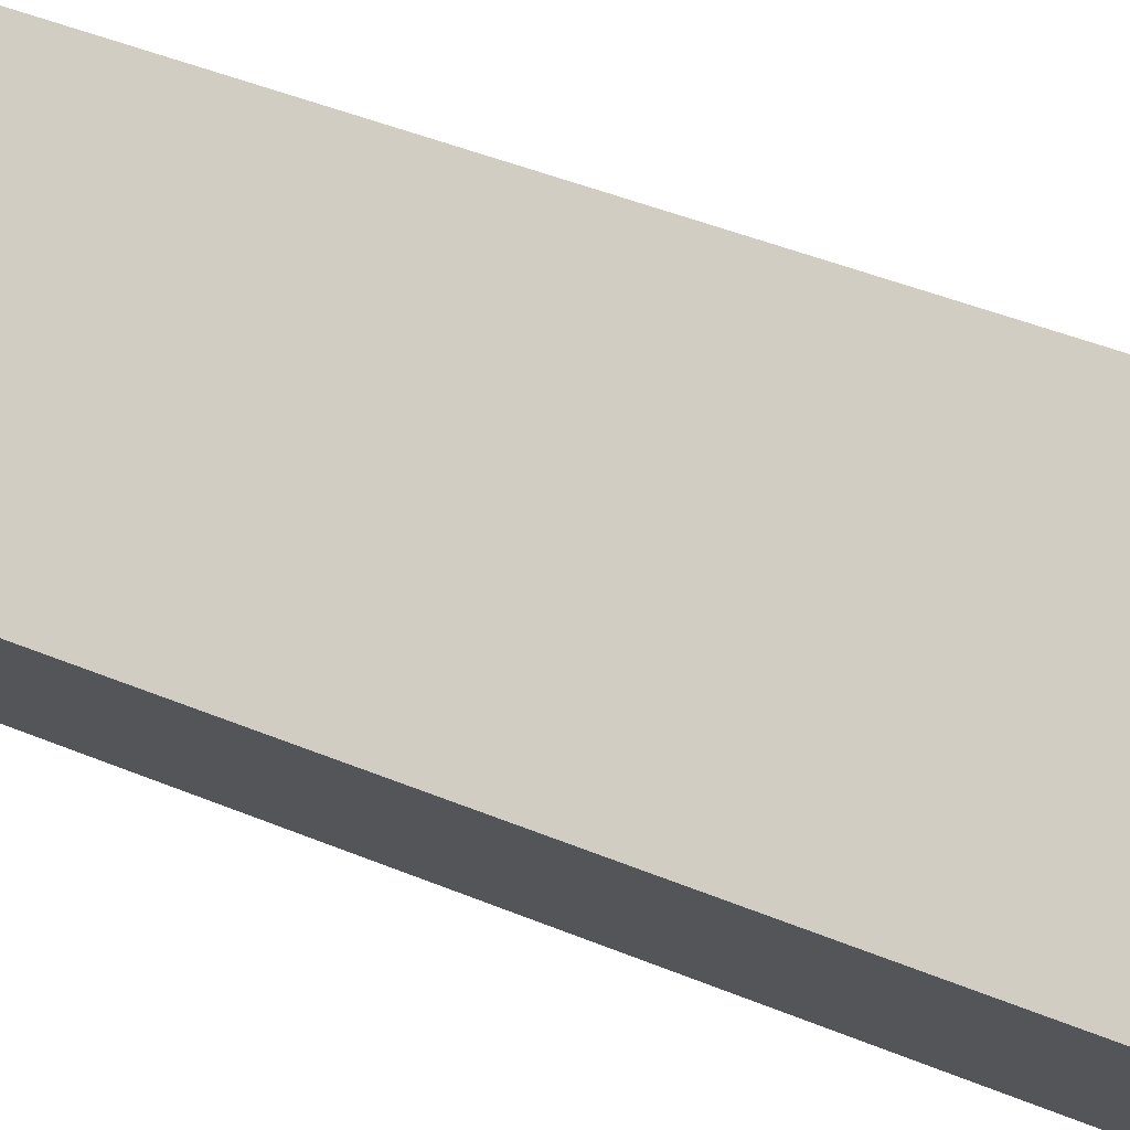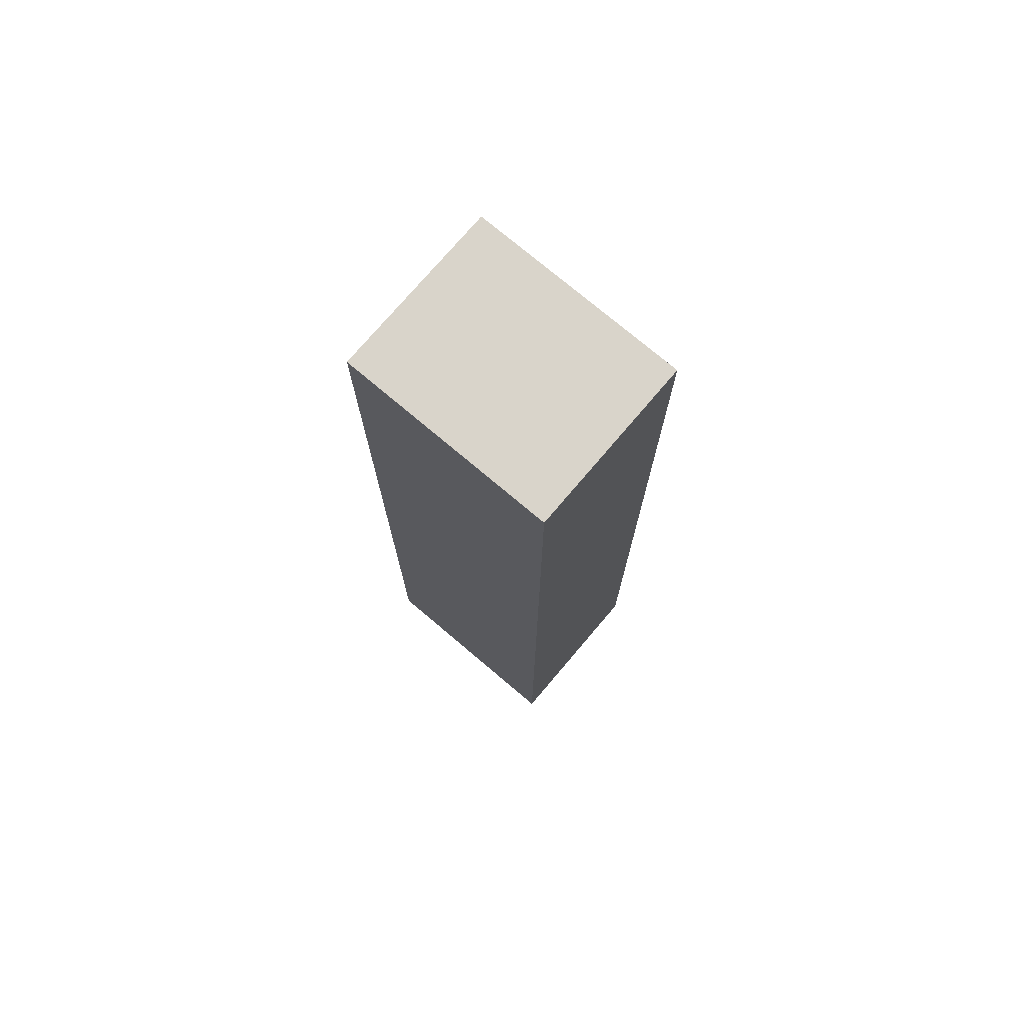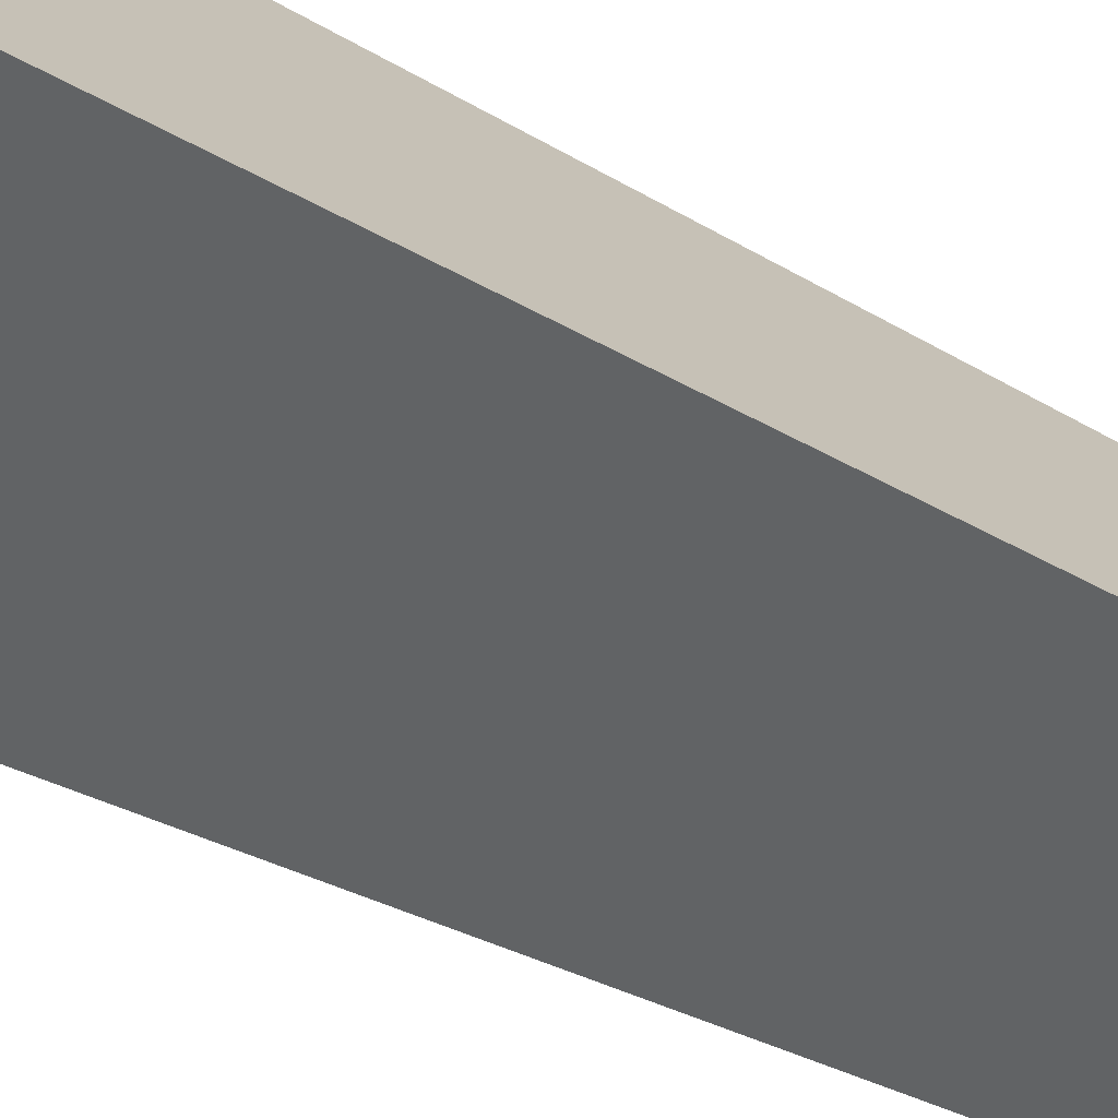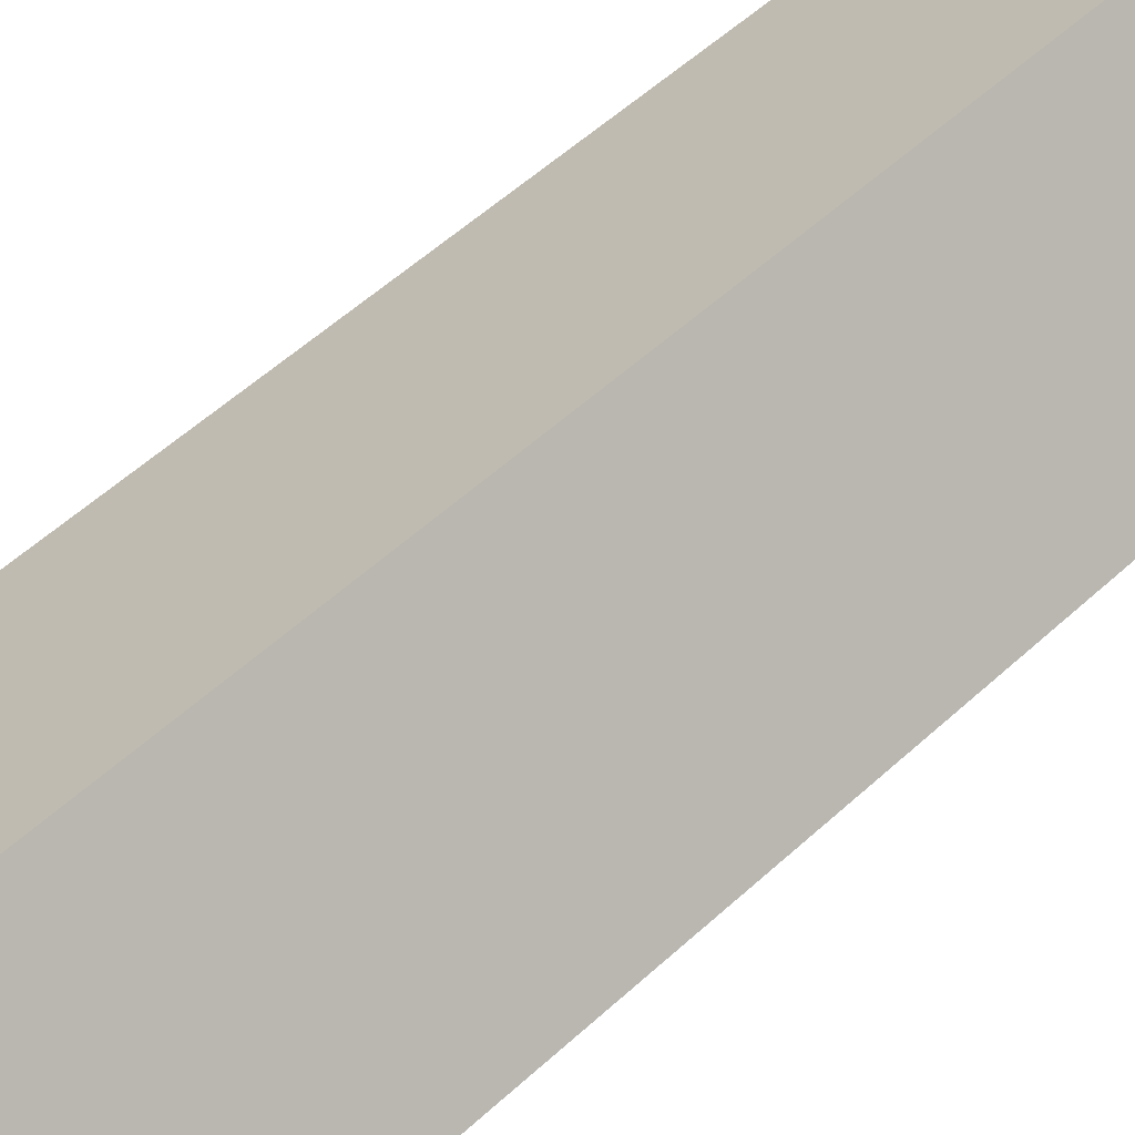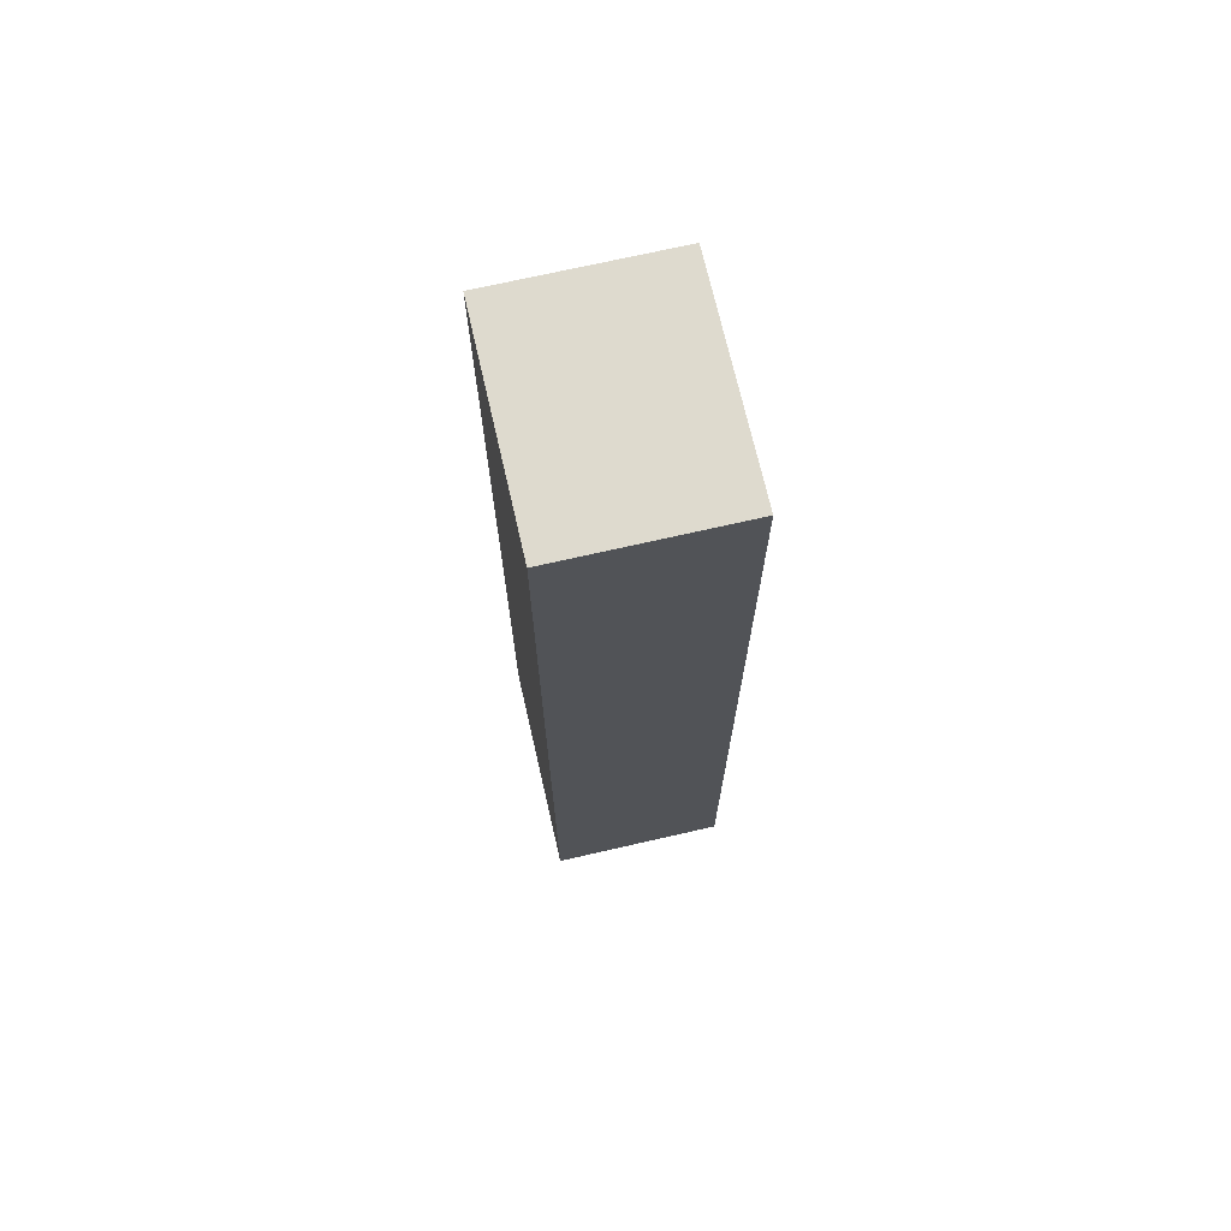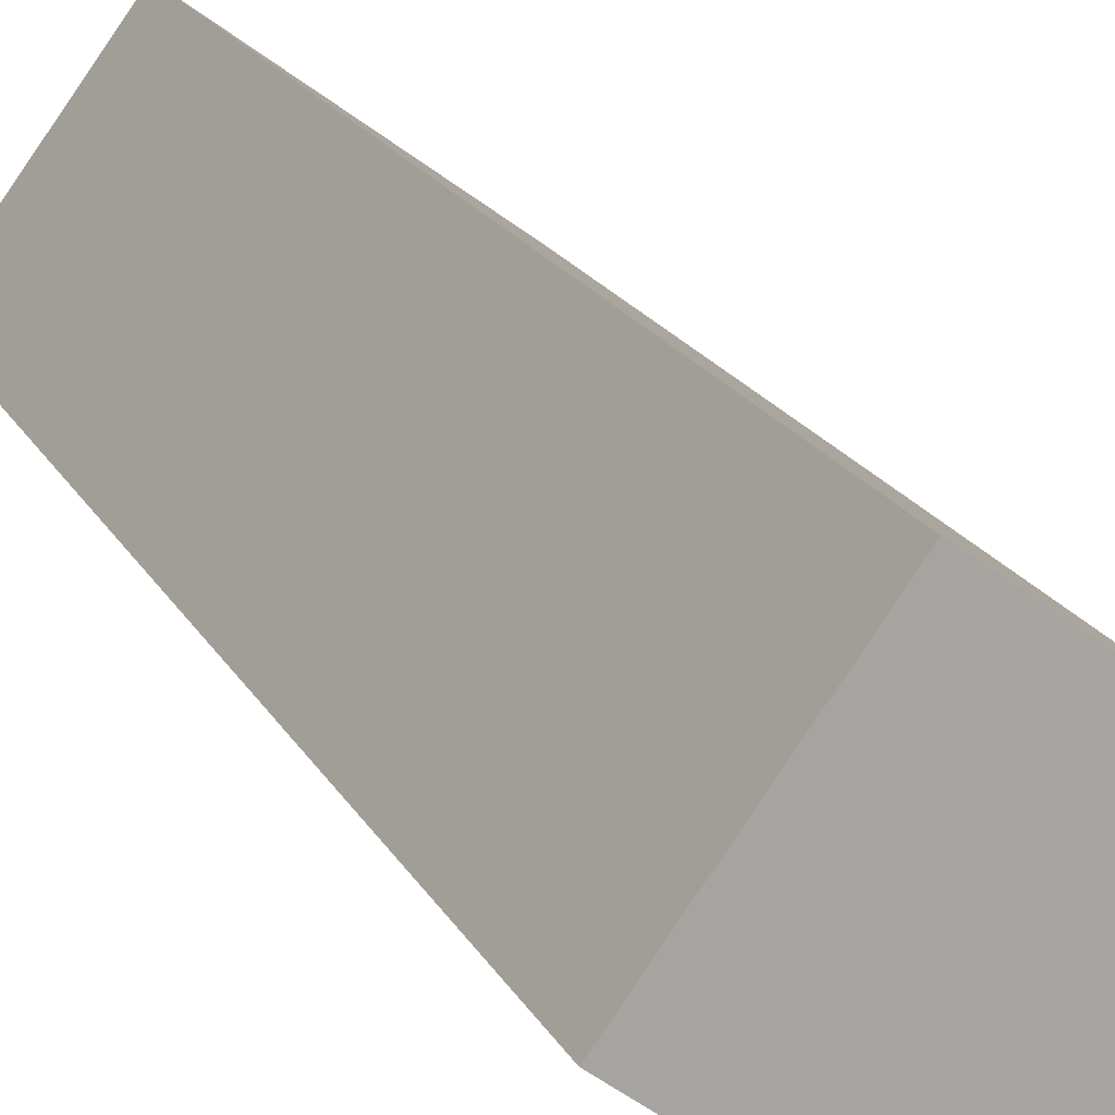
<metadata>
{"format":"obj","ext":"obj","renderer":"f3d","projection":"perspective","resolution":1024,"background":"white","views":[{"elev":37.4,"azim":-60.8,"up":"+Z"},{"elev":74.8,"azim":4.4,"up":"+Y"},{"elev":-22.7,"azim":41.0,"up":"+Z"},{"elev":48.1,"azim":43.2,"up":"+Z"},{"elev":71.2,"azim":41.2,"up":"+Y"},{"elev":15.6,"azim":162.8,"up":"+Z"}]}
</metadata>
<code>
v  1.733 9.243 1.253
v  1.007 9.243 -1.392
v  0 9.243 5.66e-16
v  2.74 9.243 -0.138
v  0 0 0
v  1.733 -7.672e-17 1.253
v  2.74 8.45e-18 -0.138
v  1.007 8.524e-17 -1.392
g defaultobject
f 1 2 3
f 2 1 4
f 5 1 3
f 1 5 6
f 6 4 1
f 4 6 7
f 7 2 4
f 2 7 8
f 8 3 2
f 3 8 5
f 8 6 5
f 6 8 7

</code>
